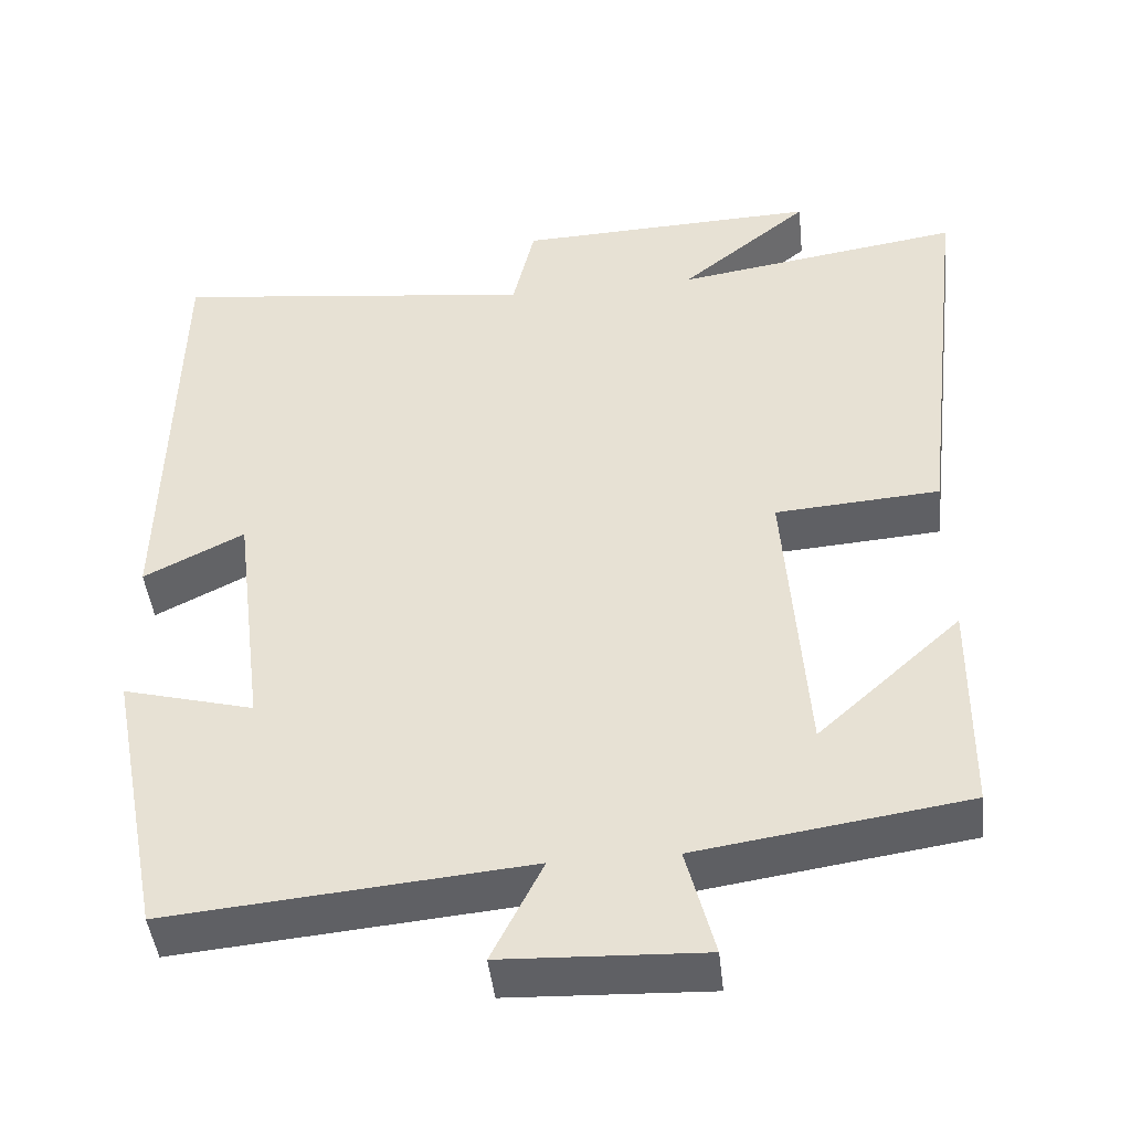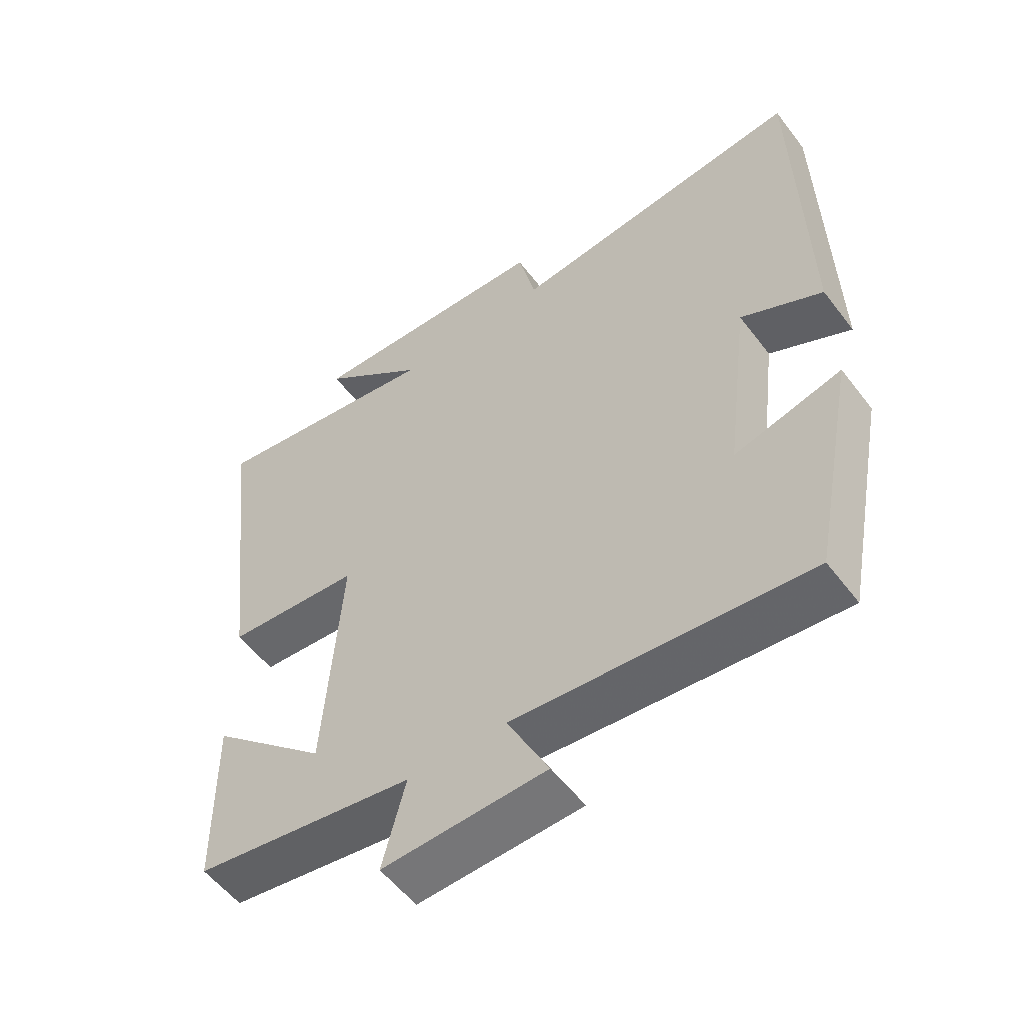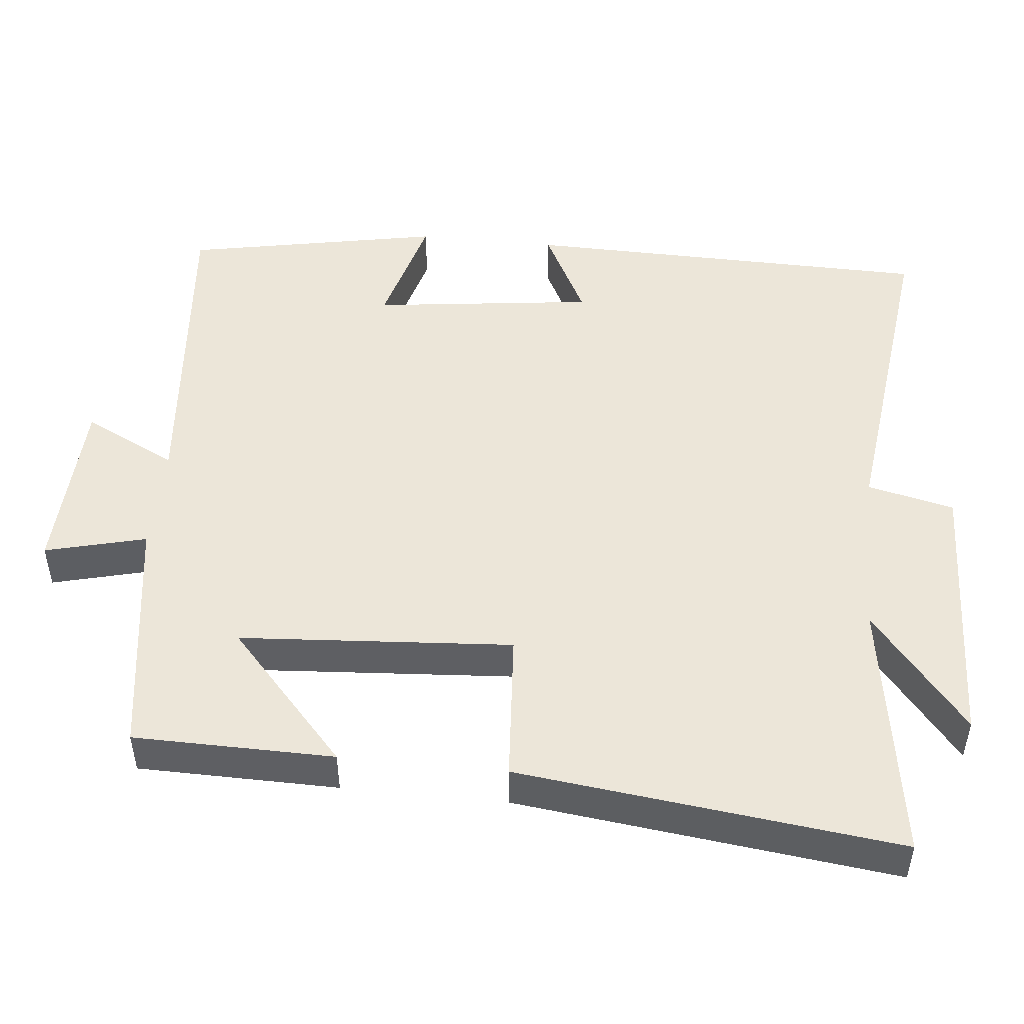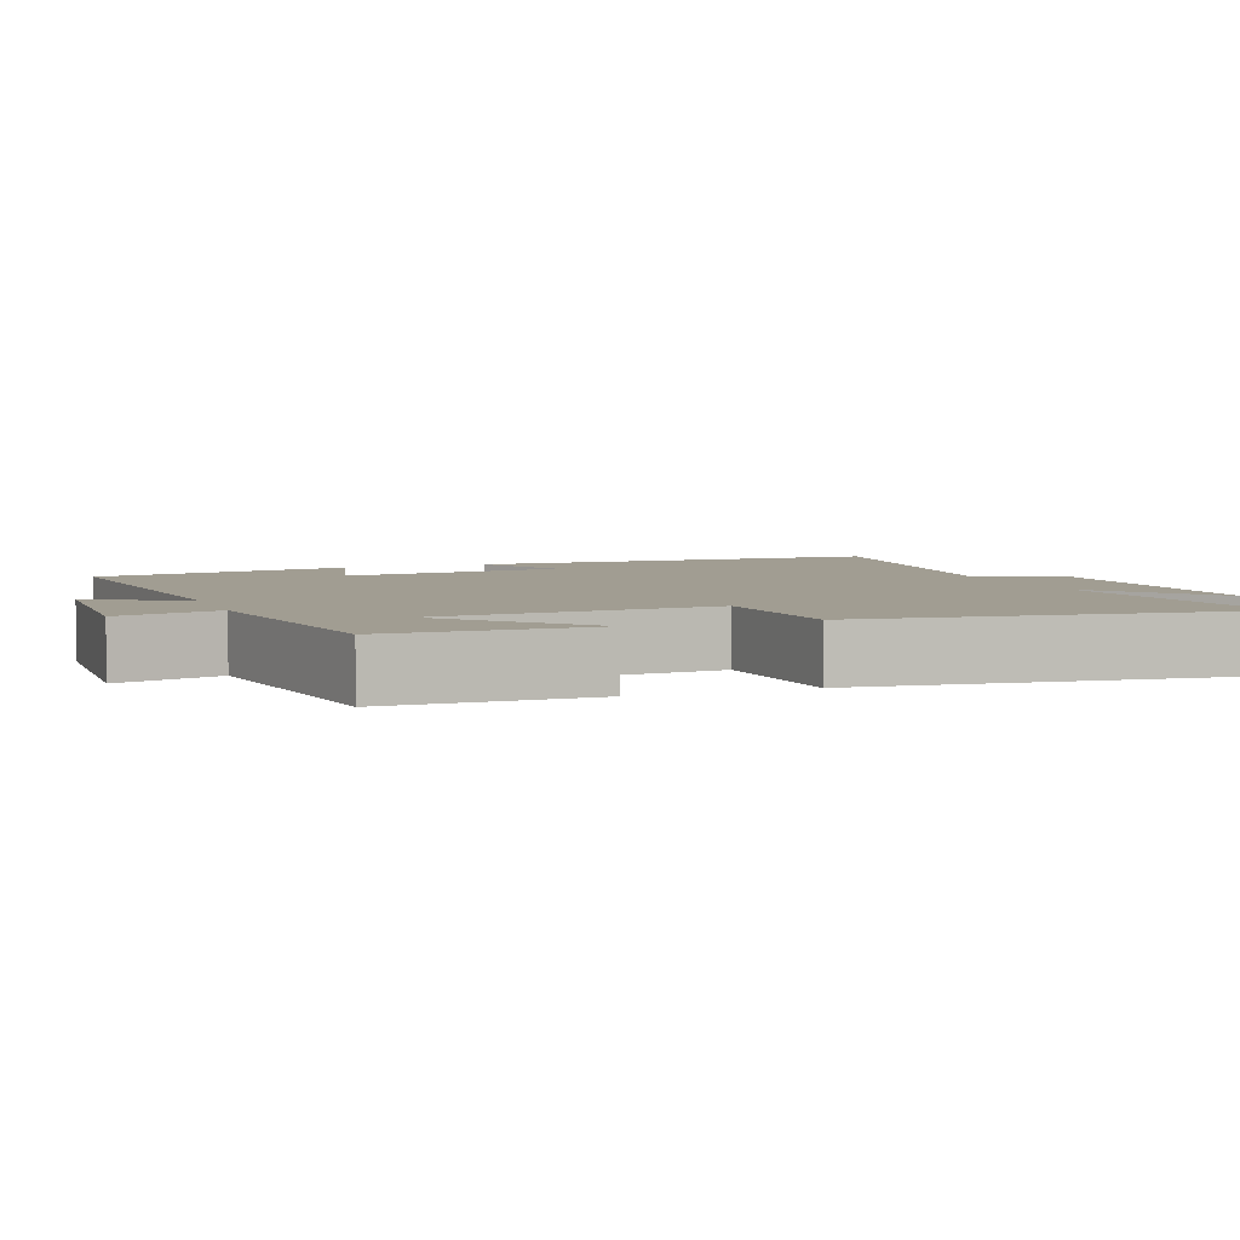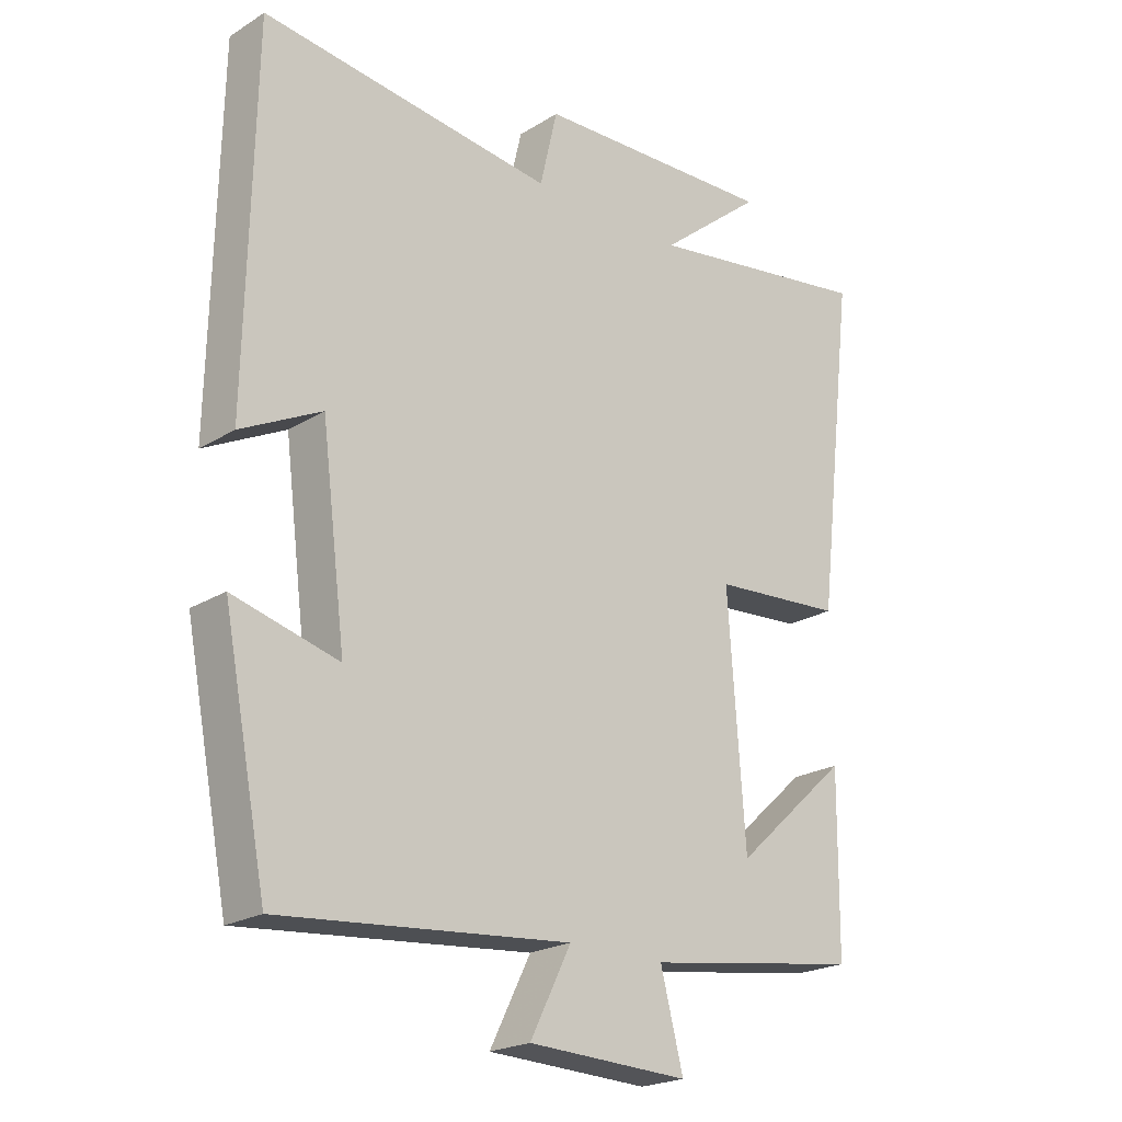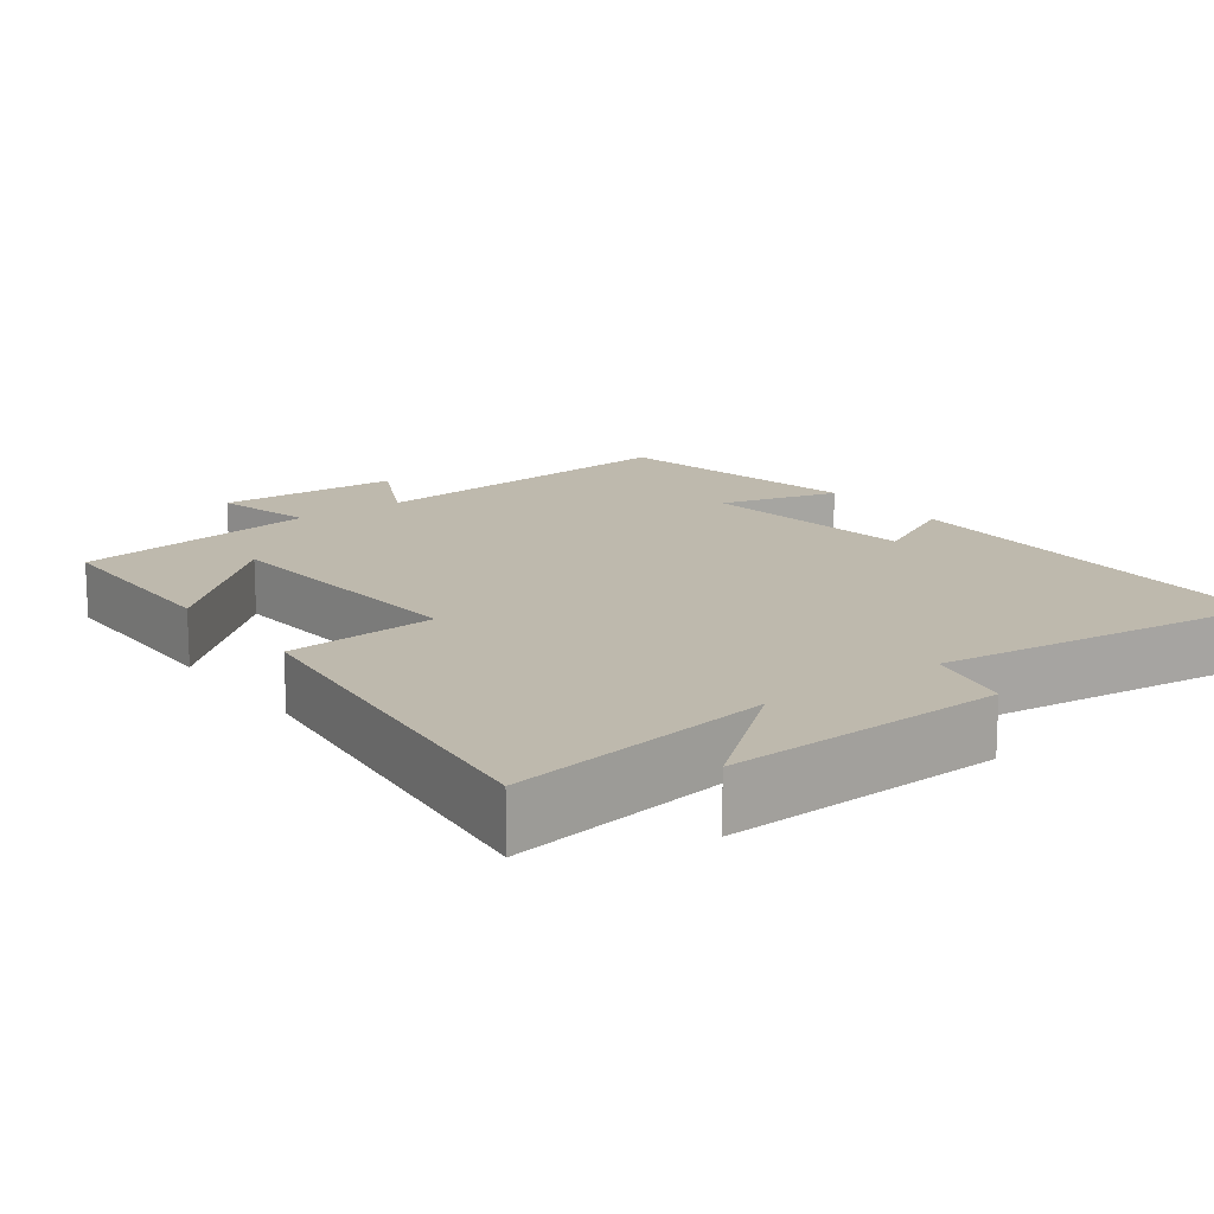
<metadata>
{"format":"obj","ext":"obj","renderer":"f3d","projection":"perspective","resolution":1024,"background":"white","views":[{"elev":-45.1,"azim":-173.8,"up":"+Z"},{"elev":-55.3,"azim":36.7,"up":"+Z"},{"elev":48.7,"azim":-84.1,"up":"+Y"},{"elev":4.7,"azim":-110.7,"up":"+Y"},{"elev":-21.9,"azim":137.0,"up":"+Z"},{"elev":15.1,"azim":-36.6,"up":"+Y"}]}
</metadata>
<code>
v -0.497 0.07 -0.45
v -0.5 0.07 -0.18
v -0.322 0.07 -0.341
v -0.296 0.07 0.027
v -0.5 0.07 0.042
v -0.561 0.07 0.555
v -0.204 0.07 0.5
v -0.365 0.07 0.631
v 0.011 0.07 0.617
v 0.038 0.07 0.5
v 0.49 0.07 0.555
v 0.5 0.07 0
v 0.376 0.07 0.063
v 0.338 0.07 -0.237
v 0.5 0.07 -0.194
v 0.432 0.07 -0.541
v -0.013 0.07 -0.5
v 0.05 0.07 -0.626
v -0.198 0.07 -0.636
v -0.163 0.07 -0.5
v -0.497 0 -0.45
v -0.5 0 -0.18
v -0.322 0 -0.341
v -0.296 0 0.027
v -0.5 0 0.042
v -0.561 0 0.555
v -0.204 0 0.5
v -0.365 0 0.631
v 0.011 0 0.617
v 0.038 0 0.5
v 0.49 0 0.555
v 0.5 0 0
v 0.376 0 0.063
v 0.338 0 -0.237
v 0.5 0 -0.194
v 0.432 0 -0.541
v -0.013 0 -0.5
v 0.05 0 -0.626
v -0.198 0 -0.636
v -0.163 0 -0.5
f 17 18 19 20
f 17 20 1
f 14 15 16 17
f 13 14 17 1
f 10 11 12 13
f 7 8 9 10
f 7 10 13
f 4 5 6 7
f 3 4 7 13
f 1 2 3
f 1 3 13
f 40 39 38 37
f 21 40 37
f 37 36 35 34
f 21 37 34 33
f 33 32 31 30
f 30 29 28 27
f 33 30 27
f 27 26 25 24
f 33 27 24 23
f 23 22 21
f 33 23 21
f 1 21 22 2
f 2 22 23 3
f 3 23 24 4
f 4 24 25 5
f 5 25 26 6
f 6 26 27 7
f 7 27 28 8
f 8 28 29 9
f 9 29 30 10
f 10 30 31 11
f 11 31 32 12
f 12 32 33 13
f 13 33 34 14
f 14 34 35 15
f 15 35 36 16
f 16 36 37 17
f 17 37 38 18
f 18 38 39 19
f 19 39 40 20
f 20 40 21 1

</code>
